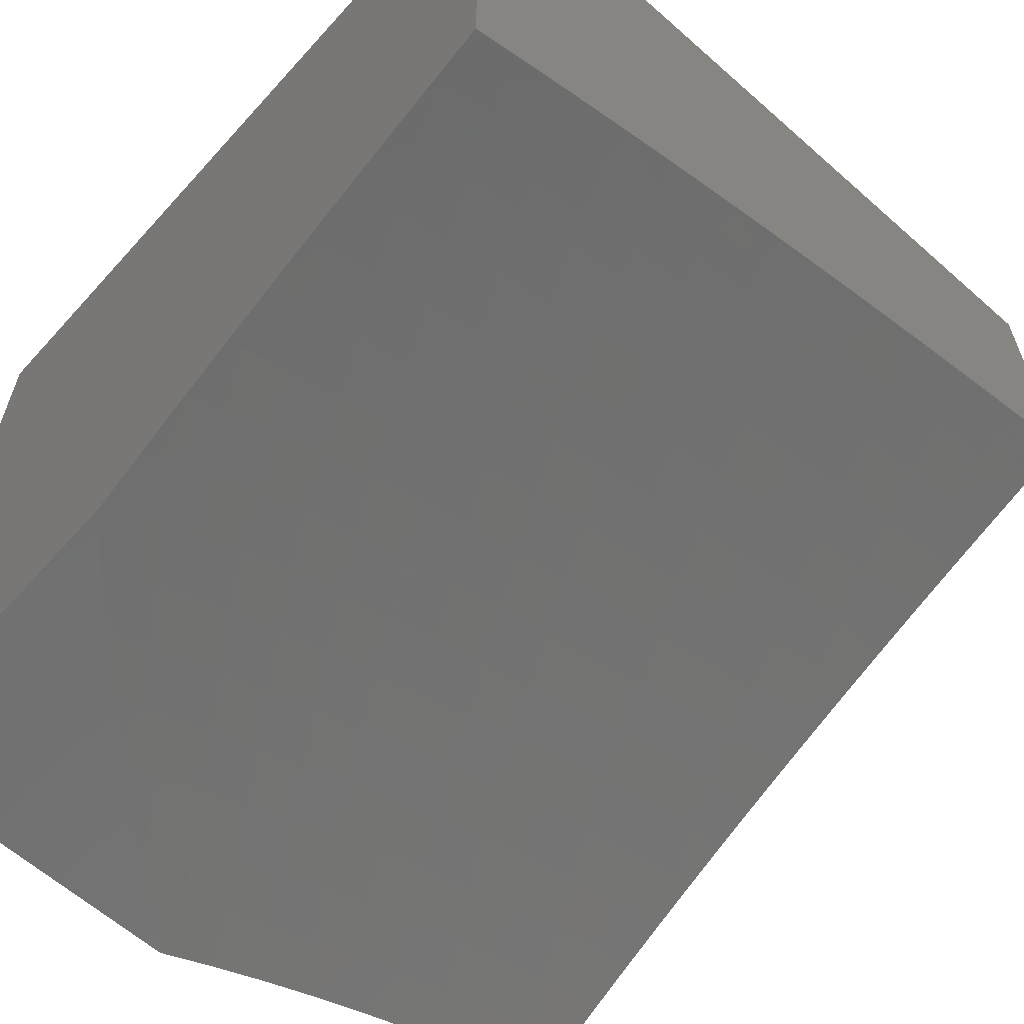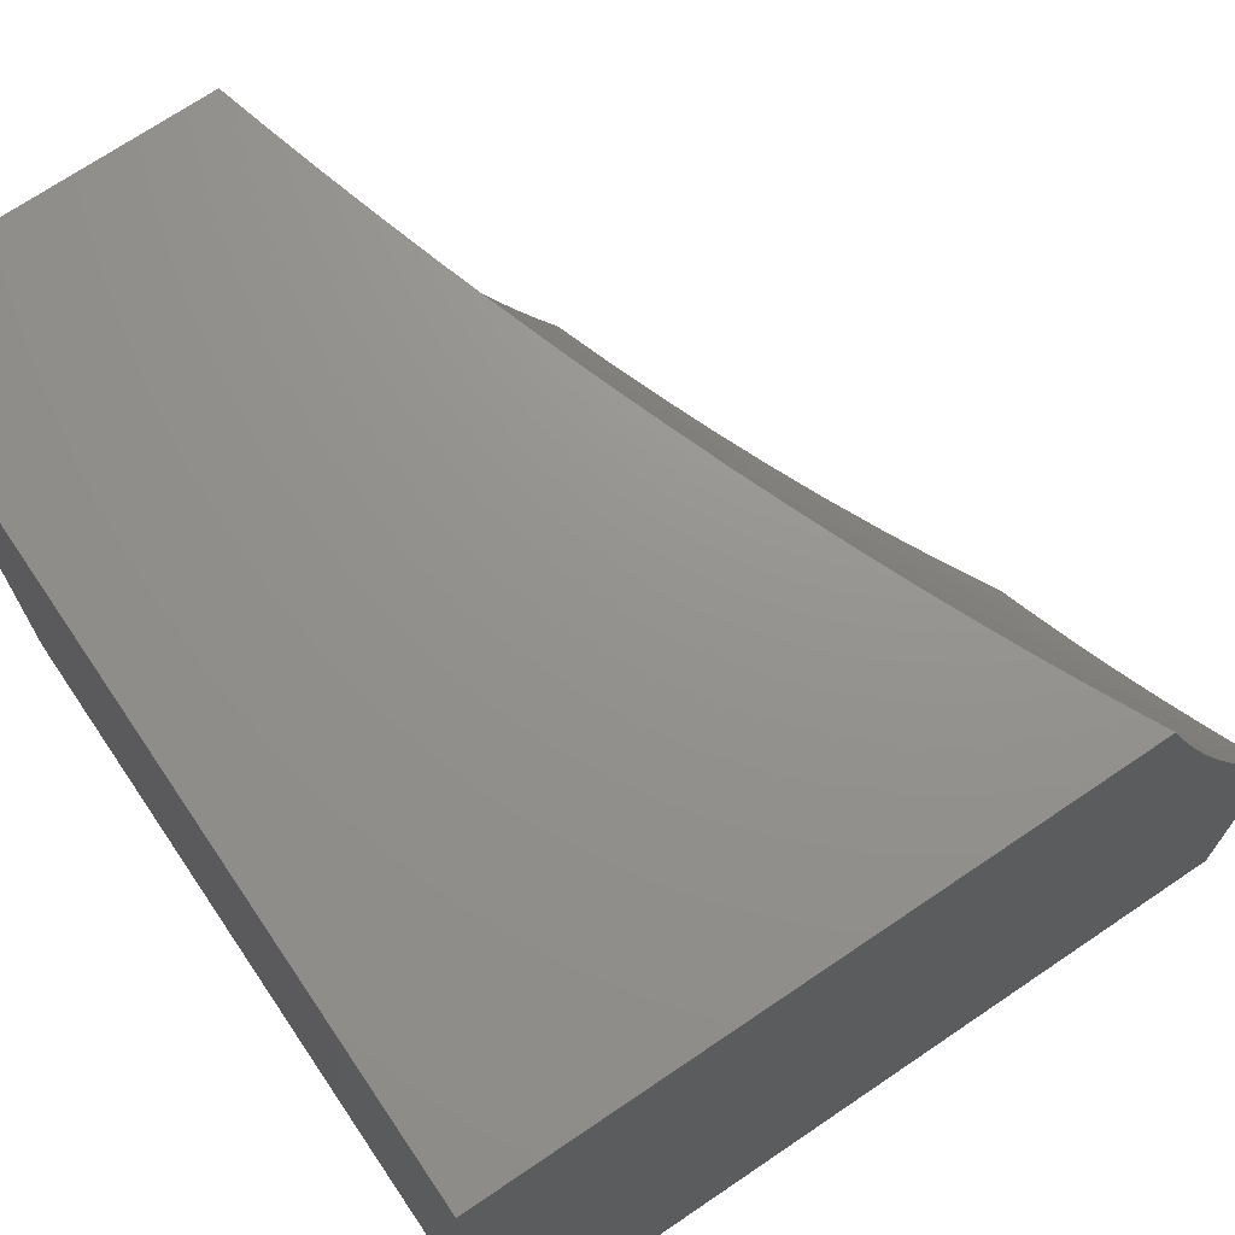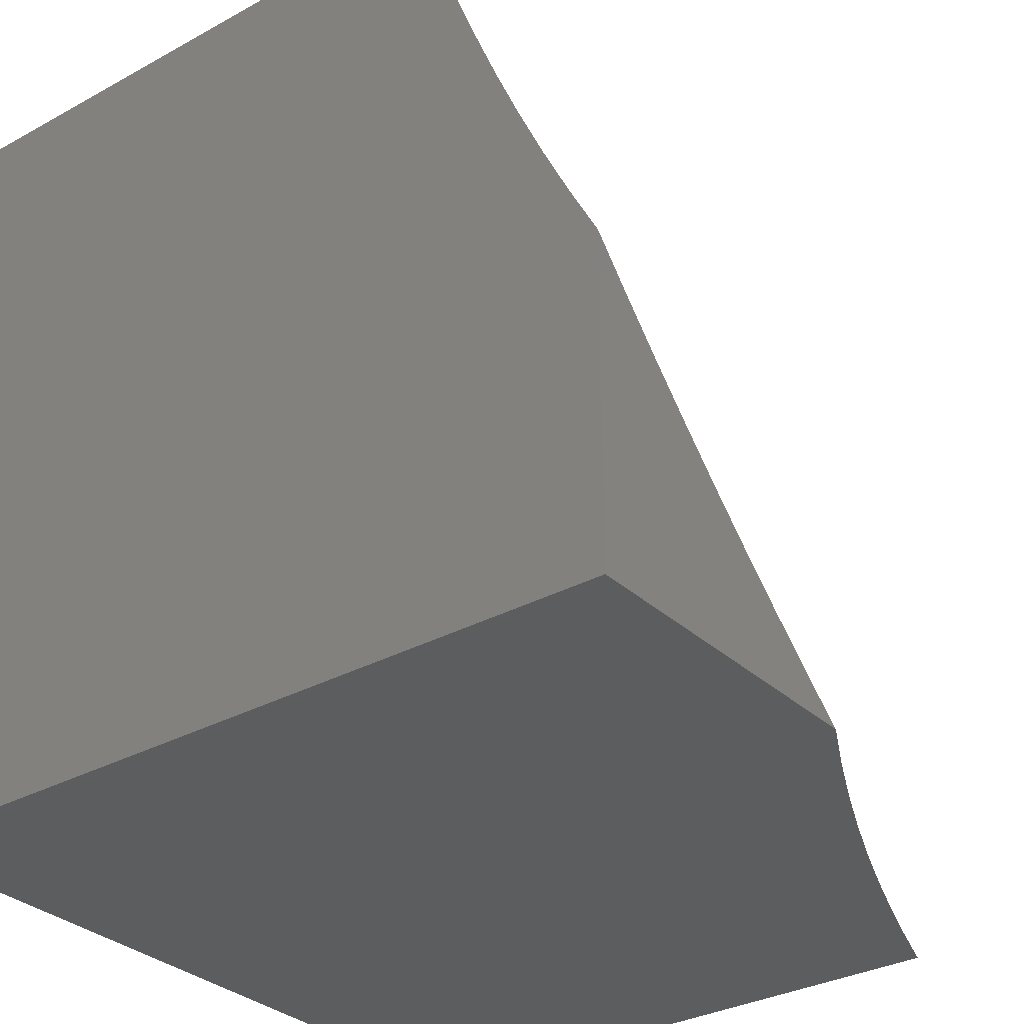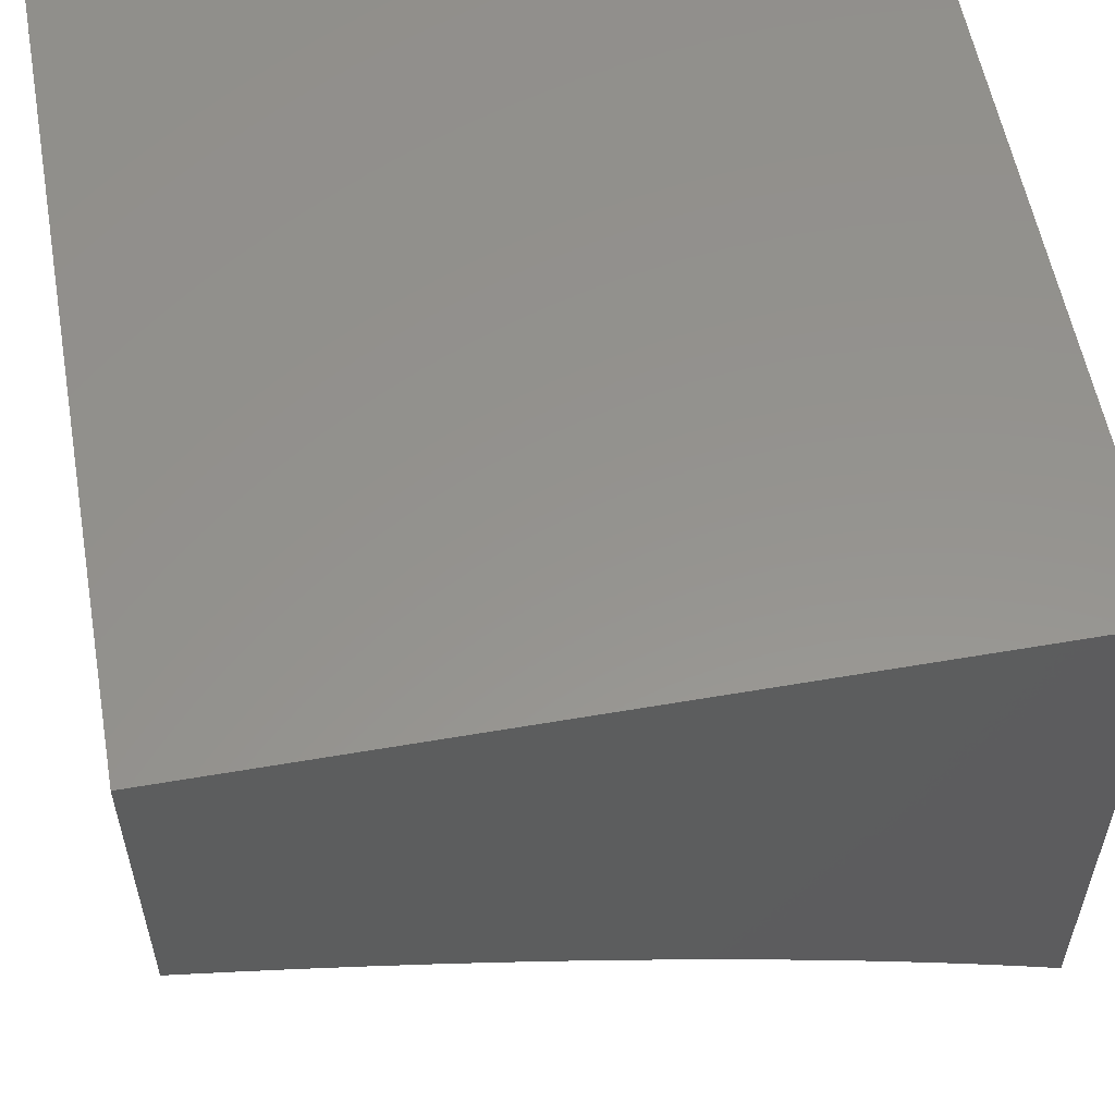
<metadata>
{"format":"stl","ext":"stl","renderer":"f3d","projection":"perspective","resolution":1024,"background":"white","views":[{"elev":-62.3,"azim":-41.9,"up":"+Y"},{"elev":71.3,"azim":-124.1,"up":"+Z"},{"elev":-31.6,"azim":-52.1,"up":"+Z"},{"elev":56.7,"azim":79.8,"up":"+Y"}]}
</metadata>
<code>
# stl→obj: 275 verts, 546 faces
v -2.648 -6 -2.952
v -2.594 -6 -3
v -2.608 -5.972 -2.943
v -2.522 -5.962 -3
v -2.547 -5.941 -2.943
v -2.449 -5.926 -3
v -2.485 -5.911 -2.943
v -2.42 -5.881 -2.943
v -2.455 -5.865 -2.884
v -2.388 -5.836 -2.884
v -2.422 -5.82 -2.825
v -2.352 -5.791 -2.825
v -2.383 -5.776 -2.766
v -2.311 -5.747 -2.766
v -2.341 -5.732 -2.705
v -2.266 -5.704 -2.705
v -2.294 -5.688 -2.644
v -2.216 -5.661 -2.644
v -2.243 -5.645 -2.582
v -2.163 -5.619 -2.582
v -2.188 -5.603 -2.52
v -2.105 -5.577 -2.52
v -2.129 -5.562 -2.456
v -2.044 -5.537 -2.456
v -2.066 -5.522 -2.393
v -2 -5.507 -2.405
v -2 -5.486 -2.34
v -2.375 -5.893 -3
v -2.354 -5.852 -2.943
v -2.319 -5.807 -2.884
v -2.28 -5.763 -2.825
v -2.236 -5.72 -2.766
v -2.189 -5.677 -2.705
v -2.137 -5.635 -2.644
v -2.081 -5.593 -2.582
v -2.021 -5.553 -2.52
v -2 -5.529 -2.47
v -2.301 -5.861 -3
v -2.286 -5.824 -2.943
v -2.248 -5.78 -2.884
v -2.207 -5.736 -2.825
v -2.161 -5.693 -2.766
v -2.11 -5.651 -2.705
v -2.056 -5.609 -2.644
v -2 -5.574 -2.595
v -2 -5.551 -2.533
v -2.227 -5.83 -3
v -2.216 -5.796 -2.943
v -2.176 -5.753 -2.884
v -2.132 -5.71 -2.825
v -2.083 -5.668 -2.766
v -2.03 -5.626 -2.705
v -2 -5.597 -2.656
v -2.152 -5.802 -3
v -2.145 -5.77 -2.943
v -2.102 -5.727 -2.884
v -2.055 -5.685 -2.825
v -2 -5.646 -2.775
v -2.004 -5.643 -2.766
v -2 -5.621 -2.716
v -2.077 -5.774 -3
v -2.072 -5.744 -2.943
v -2.027 -5.702 -2.884
v -2 -5.671 -2.833
v -2 -5.748 -3
v -2 -5.722 -2.946
v -2 -5.696 -2.89
v -2 -5.466 -2.274
v -2.02 -5.468 -2.264
v -2.088 -5.507 -2.329
v -2.152 -5.547 -2.393
v -2.213 -5.588 -2.456
v -2.269 -5.63 -2.52
v -2.322 -5.673 -2.582
v -2.37 -5.716 -2.644
v -2.414 -5.761 -2.705
v -2.454 -5.805 -2.766
v -2.49 -5.85 -2.825
v -2.521 -5.896 -2.884
v -2 -5.446 -2.207
v -2.039 -5.454 -2.198
v -2.109 -5.493 -2.264
v -2.129 -5.479 -2.198
v -2.196 -5.518 -2.264
v -2.217 -5.505 -2.198
v -2.282 -5.545 -2.264
v -2.304 -5.532 -2.198
v -2.367 -5.574 -2.264
v -2.39 -5.56 -2.198
v -2.45 -5.603 -2.264
v -2.474 -5.59 -2.198
v -2.532 -5.633 -2.264
v -2.556 -5.62 -2.198
v -2.611 -5.664 -2.264
v -2.636 -5.652 -2.198
v -2.689 -5.696 -2.264
v -2.715 -5.684 -2.198
v -2.765 -5.729 -2.264
v -2.791 -5.718 -2.198
v -2.838 -5.763 -2.264
v -2.866 -5.752 -2.198
v -2.91 -5.798 -2.264
v -2.938 -5.787 -2.198
v -3 -5.835 -2.239
v -3 -5.805 -2.161
v -2.965 -5.777 -2.133
v -2.978 -5.771 -2.1
v -2.905 -5.736 -2.1
v -2.917 -5.73 -2.067
v -2.842 -5.695 -2.067
v -2.854 -5.69 -2.033
v -2.776 -5.656 -2.033
v -2.83 -5.669 -2
v -2.77 -5.643 -2
v -2.695 -5.623 -2.033
v -2.71 -5.618 -2
v -2.648 -5.594 -2
v -2.613 -5.591 -2.033
v -2.585 -5.57 -2
v -2.529 -5.559 -2.033
v -2.521 -5.547 -2
v -2.443 -5.529 -2.033
v -2.457 -5.525 -2
v -2.393 -5.503 -2
v -2.356 -5.5 -2.033
v -2.328 -5.482 -2
v -2.267 -5.472 -2.033
v -2.263 -5.462 -2
v -2.176 -5.446 -2.033
v -2.198 -5.443 -2
v -2.132 -5.425 -2
v -2.085 -5.42 -2.033
v -2.066 -5.407 -2
v -2 -5.407 -2.069
v -2 -5.389 -2
v -2 -5.426 -2.138
v -2.058 -5.44 -2.133
v -2.148 -5.465 -2.133
v -2.238 -5.492 -2.133
v -2.325 -5.519 -2.133
v -2.412 -5.548 -2.133
v -2.496 -5.577 -2.133
v -2.579 -5.608 -2.133
v -2.66 -5.64 -2.133
v -2.74 -5.673 -2.133
v -2.817 -5.706 -2.133
v -2.892 -5.741 -2.133
v -2.067 -5.433 -2.1
v -2.076 -5.427 -2.067
v -2.167 -5.452 -2.067
v -2.257 -5.479 -2.067
v -2.346 -5.506 -2.067
v -2.433 -5.535 -2.067
v -2.518 -5.565 -2.067
v -2.602 -5.596 -2.067
v -2.684 -5.628 -2.067
v -2.764 -5.661 -2.067
v -2.888 -5.695 -2
v -2.93 -5.725 -2.033
v -2.991 -5.766 -2.067
v -3 -5.776 -2.082
v -2.945 -5.721 -2
v -3 -5.748 -2
v -2.979 -5.834 -2.264
v -3 -5.866 -2.314
v -2.95 -5.845 -2.329
v -3 -5.898 -2.387
v -2.919 -5.856 -2.393
v -2.985 -5.892 -2.393
v -2.953 -5.903 -2.456
v -2.985 -5.921 -2.456
v -2.952 -5.933 -2.52
v -3 -5.931 -2.459
v -2.982 -5.95 -2.52
v -3 -5.965 -2.527
v -2.948 -5.962 -2.582
v -3 -6 -2.594
v -2.953 -6 -2.648
v -2.913 -5.974 -2.644
v -2.904 -6 -2.701
v -2.876 -5.986 -2.705
v -2.855 -6 -2.753
v -2.839 -5.998 -2.766
v -2.805 -6 -2.804
v -2.81 -5.981 -2.766
v -2.773 -5.994 -2.825
v -2.78 -5.964 -2.766
v -2.743 -5.977 -2.825
v -2.719 -5.931 -2.766
v -2.683 -5.944 -2.825
v -2.656 -5.898 -2.766
v -2.621 -5.912 -2.825
v -2.591 -5.866 -2.766
v -2.556 -5.881 -2.825
v -2.523 -5.835 -2.766
v -2.753 -6 -2.855
v -2.705 -5.991 -2.884
v -2.701 -6 -2.904
v -2.646 -5.958 -2.884
v -2.584 -5.926 -2.884
v -2.755 -5.918 -2.705
v -2.817 -5.951 -2.705
v -2.847 -5.968 -2.705
v -2.789 -5.905 -2.644
v -2.852 -5.939 -2.644
v -2.883 -5.956 -2.644
v -2.691 -5.885 -2.705
v -2.624 -5.852 -2.705
v -2.556 -5.821 -2.705
v -2.486 -5.79 -2.705
v -2.823 -5.892 -2.582
v -2.887 -5.927 -2.582
v -2.918 -5.944 -2.582
v -2.724 -5.871 -2.644
v -2.657 -5.839 -2.644
v -2.589 -5.807 -2.644
v -2.518 -5.776 -2.644
v -2.445 -5.746 -2.644
v -2.856 -5.88 -2.52
v -2.92 -5.915 -2.52
v -2.757 -5.858 -2.582
v -2.69 -5.825 -2.582
v -2.62 -5.793 -2.582
v -2.548 -5.762 -2.582
v -2.474 -5.731 -2.582
v -2.399 -5.702 -2.582
v -2.888 -5.868 -2.456
v -2.79 -5.846 -2.52
v -2.721 -5.812 -2.52
v -2.65 -5.78 -2.52
v -2.578 -5.748 -2.52
v -2.503 -5.717 -2.52
v -2.427 -5.687 -2.52
v -2.349 -5.658 -2.52
v -2.851 -5.821 -2.393
v -2.881 -5.81 -2.329
v -2.81 -5.775 -2.329
v -2.821 -5.833 -2.456
v -2.752 -5.799 -2.456
v -2.68 -5.766 -2.456
v -2.607 -5.734 -2.456
v -2.531 -5.703 -2.456
v -2.454 -5.673 -2.456
v -2.375 -5.644 -2.456
v -2.295 -5.615 -2.456
v -2.781 -5.787 -2.393
v -2.737 -5.741 -2.329
v -2.709 -5.754 -2.393
v -2.635 -5.721 -2.393
v -2.559 -5.69 -2.393
v -2.481 -5.659 -2.393
v -2.401 -5.63 -2.393
v -2.32 -5.601 -2.393
v -2.237 -5.574 -2.393
v -2.829 -5.701 -2.1
v -2.752 -5.667 -2.1
v -2.672 -5.634 -2.1
v -2.591 -5.602 -2.1
v -2.507 -5.571 -2.1
v -2.422 -5.541 -2.1
v -2.336 -5.513 -2.1
v -2.247 -5.485 -2.1
v -2.158 -5.459 -2.1
v -2.662 -5.709 -2.329
v -2.585 -5.677 -2.329
v -2.507 -5.646 -2.329
v -2.426 -5.616 -2.329
v -2.344 -5.587 -2.329
v -2.26 -5.559 -2.329
v -2.174 -5.533 -2.329
v -3 -5 -2
v -2 -5 -2
v -2 -5 -3
v -3 -5 -3
v -3 -6 -3
f 1 2 3
f 3 2 4
f 3 4 5
f 5 4 6
f 5 6 7
f 7 6 8
f 7 8 9
f 9 8 10
f 9 10 11
f 11 10 12
f 11 12 13
f 13 12 14
f 13 14 15
f 15 14 16
f 15 16 17
f 17 16 18
f 17 18 19
f 19 18 20
f 19 20 21
f 21 20 22
f 21 22 23
f 23 22 24
f 23 24 25
f 25 24 26
f 25 26 27
f 6 28 8
f 8 28 29
f 8 29 10
f 10 29 30
f 10 30 12
f 12 30 31
f 12 31 14
f 14 31 32
f 14 32 16
f 16 32 33
f 16 33 18
f 18 33 34
f 18 34 20
f 20 34 35
f 20 35 22
f 22 35 36
f 22 36 24
f 24 36 37
f 24 37 26
f 28 38 29
f 29 38 39
f 29 39 30
f 30 39 40
f 30 40 31
f 31 40 41
f 31 41 32
f 32 41 42
f 32 42 33
f 33 42 43
f 33 43 34
f 34 43 44
f 34 44 35
f 35 44 45
f 35 45 46
f 38 47 39
f 39 47 48
f 39 48 40
f 40 48 49
f 40 49 41
f 41 49 50
f 41 50 42
f 42 50 51
f 42 51 43
f 43 51 52
f 43 52 44
f 44 52 53
f 44 53 45
f 47 54 48
f 48 54 55
f 48 55 49
f 49 55 56
f 49 56 50
f 50 56 57
f 50 57 51
f 51 57 58
f 51 58 59
f 59 58 60
f 59 60 52
f 52 60 53
f 54 61 55
f 55 61 62
f 55 62 56
f 56 62 63
f 56 63 57
f 57 63 64
f 57 64 58
f 61 65 62
f 62 65 66
f 62 66 63
f 63 66 67
f 63 67 64
f 35 46 36
f 36 46 37
f 68 69 27
f 27 69 70
f 27 70 25
f 25 70 71
f 25 71 23
f 23 71 72
f 23 72 21
f 21 72 73
f 21 73 19
f 19 73 74
f 19 74 17
f 17 74 75
f 17 75 15
f 15 75 76
f 15 76 13
f 13 76 77
f 13 77 11
f 11 77 78
f 11 78 9
f 9 78 79
f 9 79 7
f 7 79 5
f 68 80 69
f 69 80 81
f 69 81 82
f 82 81 83
f 82 83 84
f 84 83 85
f 84 85 86
f 86 85 87
f 86 87 88
f 88 87 89
f 88 89 90
f 90 89 91
f 90 91 92
f 92 91 93
f 92 93 94
f 94 93 95
f 94 95 96
f 96 95 97
f 96 97 98
f 98 97 99
f 98 99 100
f 100 99 101
f 100 101 102
f 102 101 103
f 102 103 104
f 104 103 105
f 105 103 106
f 105 106 107
f 107 106 108
f 107 108 109
f 109 108 110
f 109 110 111
f 111 110 112
f 111 112 113
f 113 112 114
f 114 112 115
f 114 115 116
f 116 115 117
f 117 115 118
f 117 118 119
f 119 118 120
f 119 120 121
f 121 120 122
f 121 122 123
f 123 122 124
f 124 122 125
f 124 125 126
f 126 125 127
f 126 127 128
f 128 127 129
f 128 129 130
f 130 129 131
f 131 129 132
f 131 132 133
f 133 132 134
f 133 134 135
f 80 136 81
f 81 136 137
f 81 137 83
f 83 137 138
f 83 138 85
f 85 138 139
f 85 139 87
f 87 139 140
f 87 140 89
f 89 140 141
f 89 141 91
f 91 141 142
f 91 142 93
f 93 142 143
f 93 143 95
f 95 143 144
f 95 144 97
f 97 144 145
f 97 145 99
f 99 145 146
f 99 146 101
f 101 146 147
f 101 147 103
f 103 147 106
f 137 136 148
f 148 136 134
f 148 134 149
f 149 134 132
f 149 132 150
f 150 132 129
f 150 129 151
f 151 129 127
f 151 127 152
f 152 127 125
f 152 125 153
f 153 125 122
f 153 122 154
f 154 122 120
f 154 120 155
f 155 120 118
f 155 118 156
f 156 118 115
f 156 115 157
f 157 115 112
f 157 112 110
f 113 158 111
f 111 158 159
f 111 159 109
f 109 159 160
f 109 160 107
f 107 160 161
f 107 161 105
f 158 162 159
f 159 162 163
f 159 163 160
f 160 163 161
f 102 104 164
f 164 104 165
f 164 165 166
f 166 165 167
f 166 167 168
f 168 167 169
f 168 169 170
f 170 169 171
f 170 171 172
f 172 171 173
f 172 173 174
f 174 173 175
f 174 175 176
f 176 175 177
f 176 177 178
f 169 167 171
f 171 167 173
f 176 178 179
f 179 178 180
f 179 180 181
f 181 180 182
f 181 182 183
f 183 182 184
f 183 184 185
f 185 184 186
f 185 186 187
f 187 186 188
f 187 188 189
f 189 188 190
f 189 190 191
f 191 190 192
f 191 192 193
f 193 192 194
f 193 194 195
f 195 194 78
f 195 78 77
f 184 196 186
f 186 196 188
f 188 196 197
f 197 196 198
f 197 198 1
f 52 51 59
f 197 1 199
f 199 1 3
f 199 3 200
f 200 3 5
f 200 5 79
f 188 197 190
f 190 197 199
f 190 199 192
f 192 199 200
f 192 200 194
f 194 200 79
f 194 79 78
f 189 201 187
f 187 201 202
f 187 202 185
f 185 202 203
f 185 203 183
f 183 203 181
f 201 204 202
f 202 204 205
f 202 205 203
f 203 205 206
f 203 206 181
f 181 206 179
f 201 189 207
f 207 189 191
f 207 191 208
f 208 191 193
f 208 193 209
f 209 193 195
f 209 195 210
f 210 195 77
f 210 77 76
f 204 211 205
f 205 211 212
f 205 212 206
f 206 212 213
f 206 213 179
f 179 213 176
f 204 201 214
f 214 201 207
f 214 207 215
f 215 207 208
f 215 208 216
f 216 208 209
f 216 209 217
f 217 209 210
f 217 210 218
f 218 210 76
f 218 76 75
f 211 219 212
f 212 219 220
f 212 220 213
f 213 220 172
f 213 172 176
f 176 172 174
f 211 204 221
f 221 204 214
f 221 214 222
f 222 214 215
f 222 215 223
f 223 215 216
f 223 216 224
f 224 216 217
f 224 217 225
f 225 217 218
f 225 218 226
f 226 218 75
f 226 75 74
f 219 227 220
f 220 227 170
f 220 170 172
f 219 211 228
f 228 211 221
f 228 221 229
f 229 221 222
f 229 222 230
f 230 222 223
f 230 223 231
f 231 223 224
f 231 224 232
f 232 224 225
f 232 225 233
f 233 225 226
f 233 226 234
f 234 226 74
f 234 74 73
f 170 227 168
f 168 227 235
f 168 235 236
f 236 235 237
f 236 237 100
f 100 237 98
f 227 219 238
f 238 219 228
f 238 228 239
f 239 228 229
f 239 229 240
f 240 229 230
f 240 230 241
f 241 230 231
f 241 231 242
f 242 231 232
f 242 232 243
f 243 232 233
f 243 233 244
f 244 233 234
f 244 234 245
f 245 234 73
f 245 73 72
f 102 164 166
f 102 166 236
f 236 166 168
f 227 238 235
f 235 238 246
f 235 246 237
f 237 246 247
f 237 247 98
f 98 247 96
f 246 238 239
f 100 102 236
f 108 106 147
f 246 239 248
f 248 239 240
f 248 240 249
f 249 240 241
f 249 241 250
f 250 241 242
f 250 242 251
f 251 242 243
f 251 243 252
f 252 243 244
f 252 244 253
f 253 244 245
f 253 245 254
f 254 245 72
f 254 72 71
f 108 147 255
f 255 147 146
f 255 146 256
f 256 146 145
f 256 145 257
f 257 145 144
f 257 144 258
f 258 144 143
f 258 143 259
f 259 143 142
f 259 142 260
f 260 142 141
f 260 141 261
f 261 141 140
f 261 140 262
f 262 140 139
f 262 139 263
f 263 139 138
f 263 138 148
f 148 138 137
f 249 264 248
f 248 264 247
f 248 247 246
f 94 96 264
f 264 96 247
f 264 249 265
f 265 249 250
f 265 250 266
f 266 250 251
f 266 251 267
f 267 251 252
f 267 252 268
f 268 252 253
f 268 253 269
f 269 253 254
f 269 254 270
f 270 254 71
f 270 71 70
f 256 157 255
f 255 157 110
f 255 110 108
f 157 256 156
f 156 256 257
f 156 257 155
f 155 257 258
f 155 258 154
f 154 258 259
f 154 259 153
f 153 259 260
f 153 260 152
f 152 260 261
f 152 261 151
f 151 261 262
f 151 262 150
f 150 262 263
f 150 263 149
f 149 263 148
f 92 94 265
f 265 94 264
f 92 265 266
f 90 92 266
f 90 266 267
f 88 90 267
f 88 267 268
f 86 88 268
f 86 268 269
f 84 86 269
f 84 269 270
f 82 84 270
f 82 270 70
f 69 82 70
f 163 162 271
f 271 162 158
f 271 158 113
f 113 114 271
f 271 114 116
f 271 116 117
f 117 119 271
f 271 119 121
f 271 121 123
f 123 124 271
f 271 124 126
f 271 126 272
f 272 126 128
f 272 128 130
f 130 131 272
f 272 131 133
f 272 133 135
f 135 134 272
f 272 134 136
f 272 136 80
f 80 68 272
f 272 68 273
f 273 68 27
f 273 27 26
f 26 37 273
f 273 37 46
f 273 46 45
f 45 53 273
f 273 53 60
f 273 60 58
f 58 64 273
f 273 64 67
f 273 67 66
f 66 65 273
f 65 61 273
f 273 61 54
f 273 54 47
f 47 38 273
f 273 38 274
f 274 38 28
f 274 28 6
f 6 4 274
f 274 4 275
f 275 4 2
f 2 1 275
f 275 1 198
f 275 198 196
f 196 184 275
f 275 184 182
f 275 182 180
f 180 178 275
f 275 178 177
f 177 175 275
f 275 175 274
f 274 175 173
f 274 173 167
f 167 165 274
f 274 165 104
f 274 104 271
f 271 104 105
f 271 105 161
f 161 163 271
f 272 273 271
f 271 273 274

</code>
